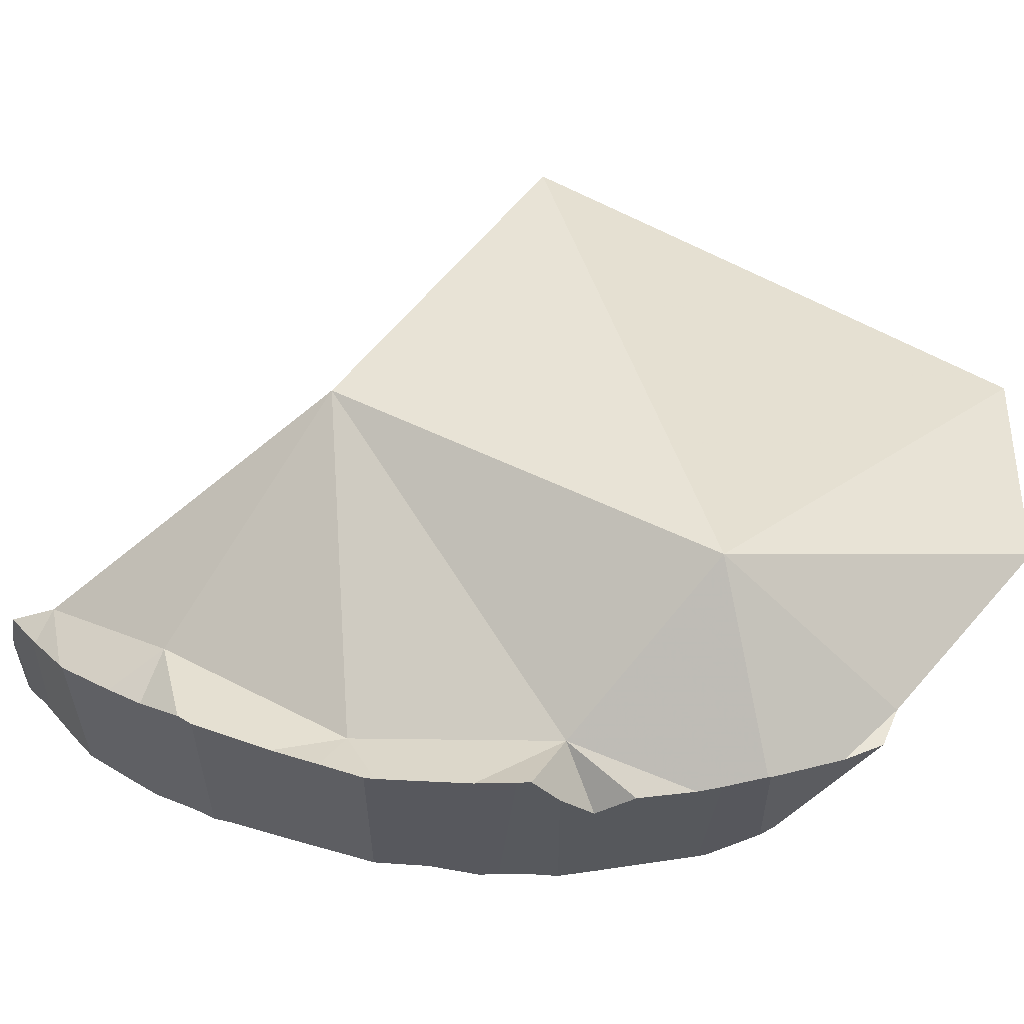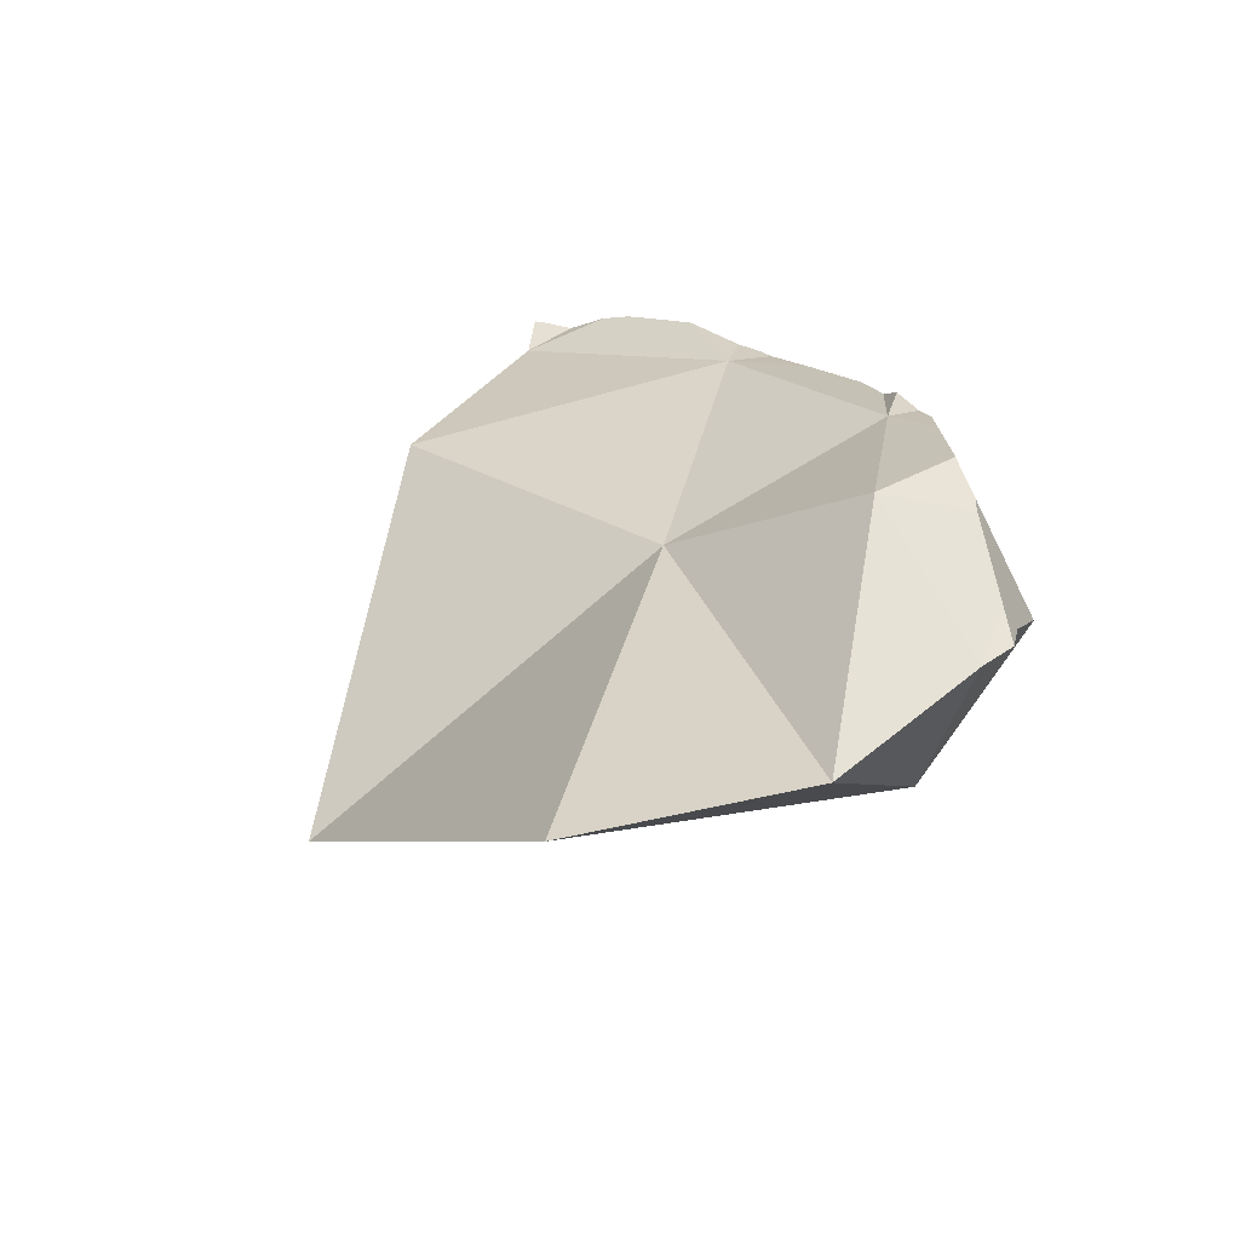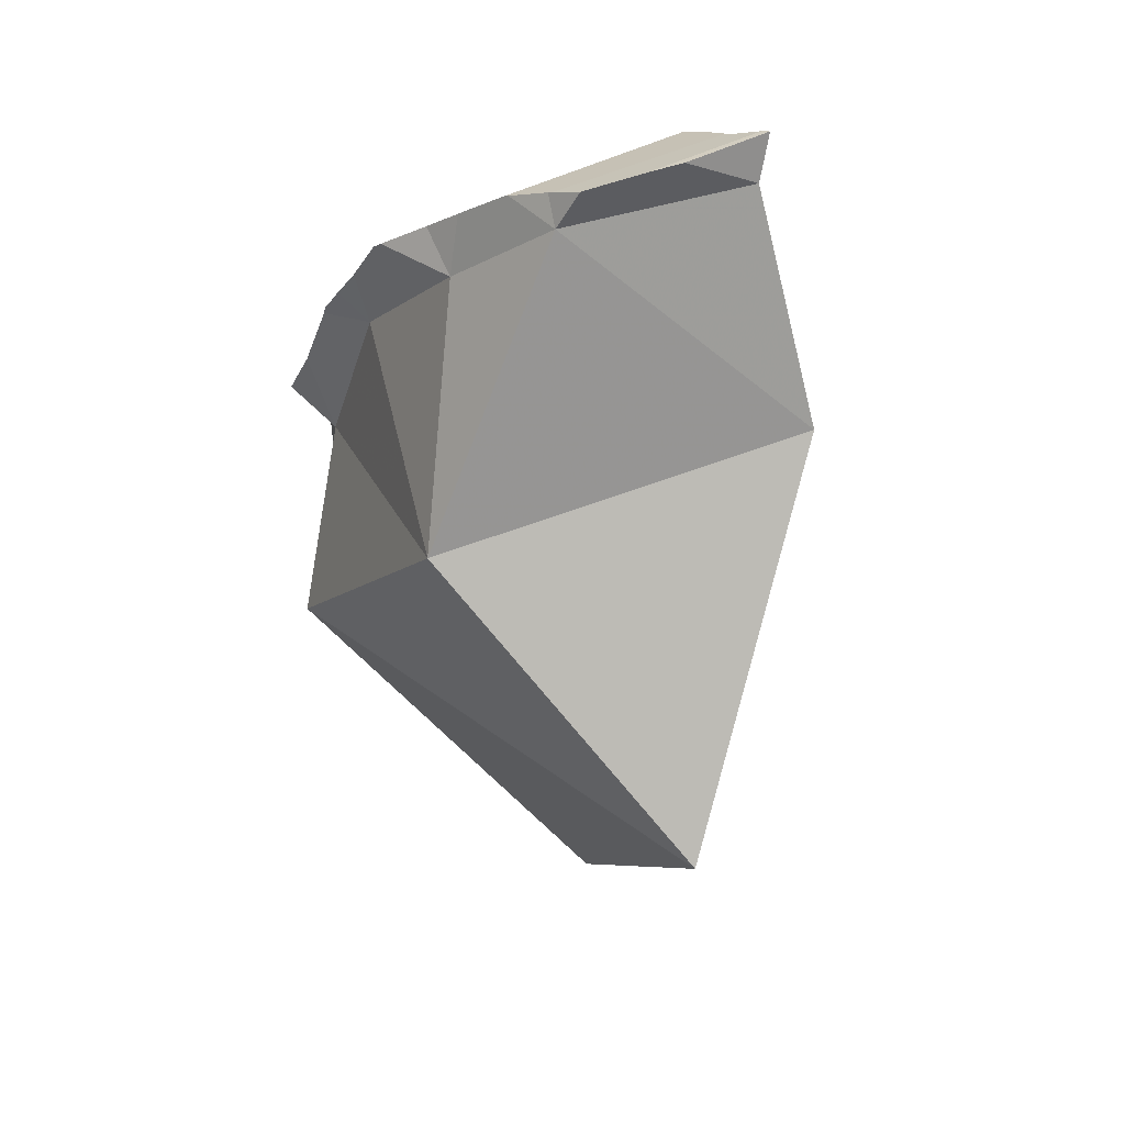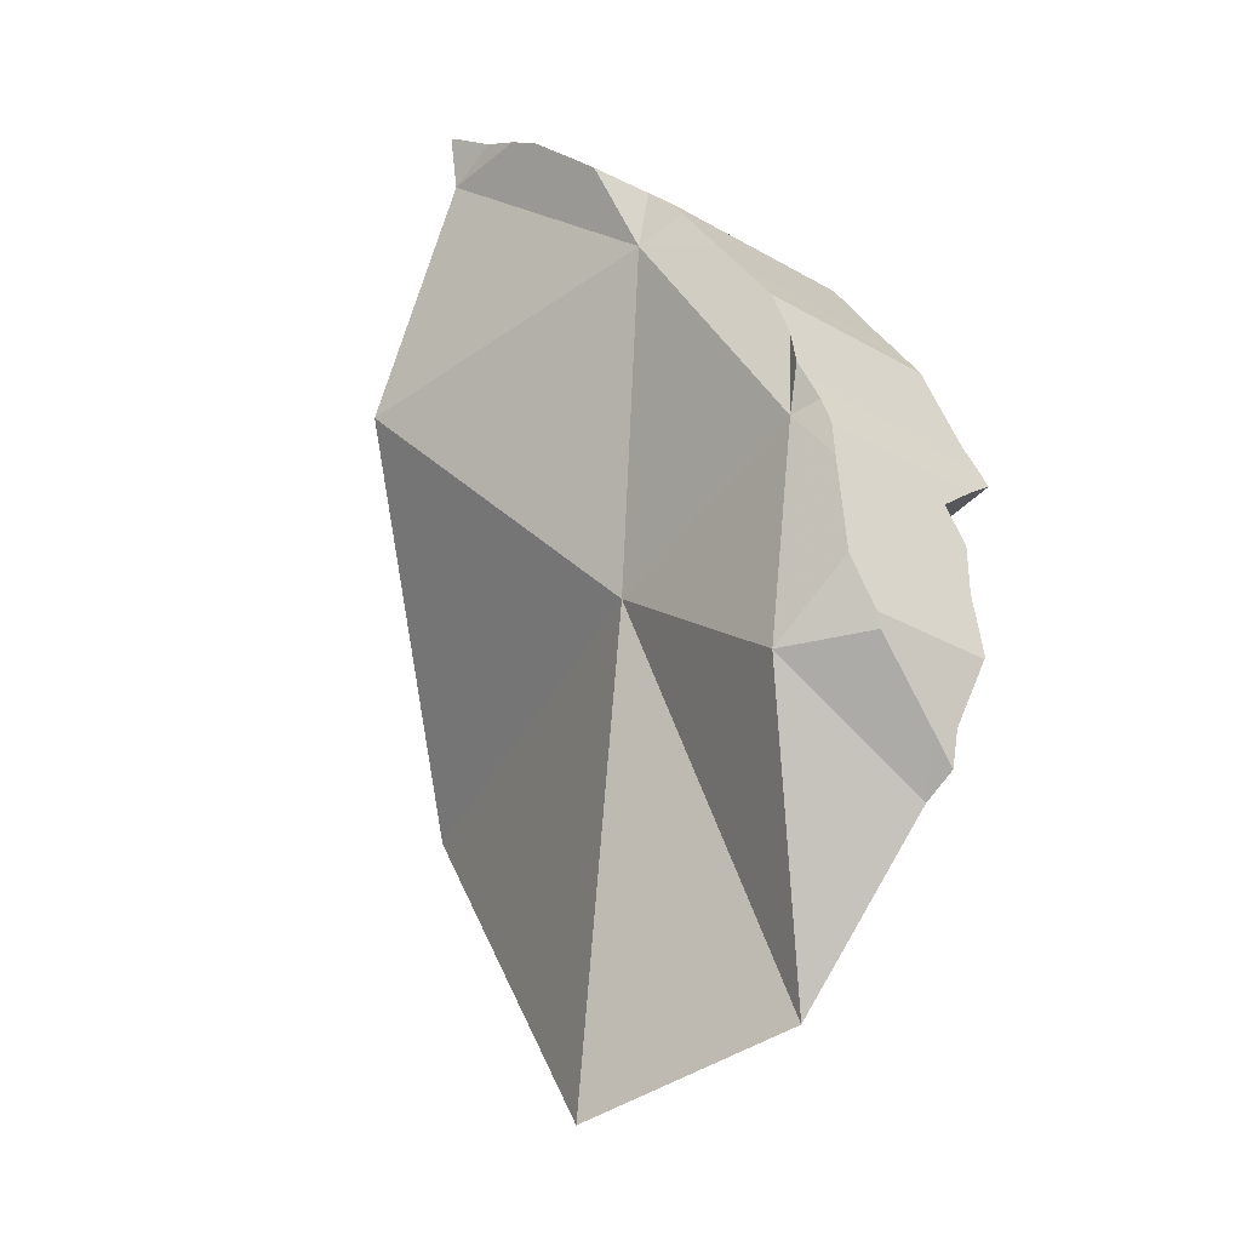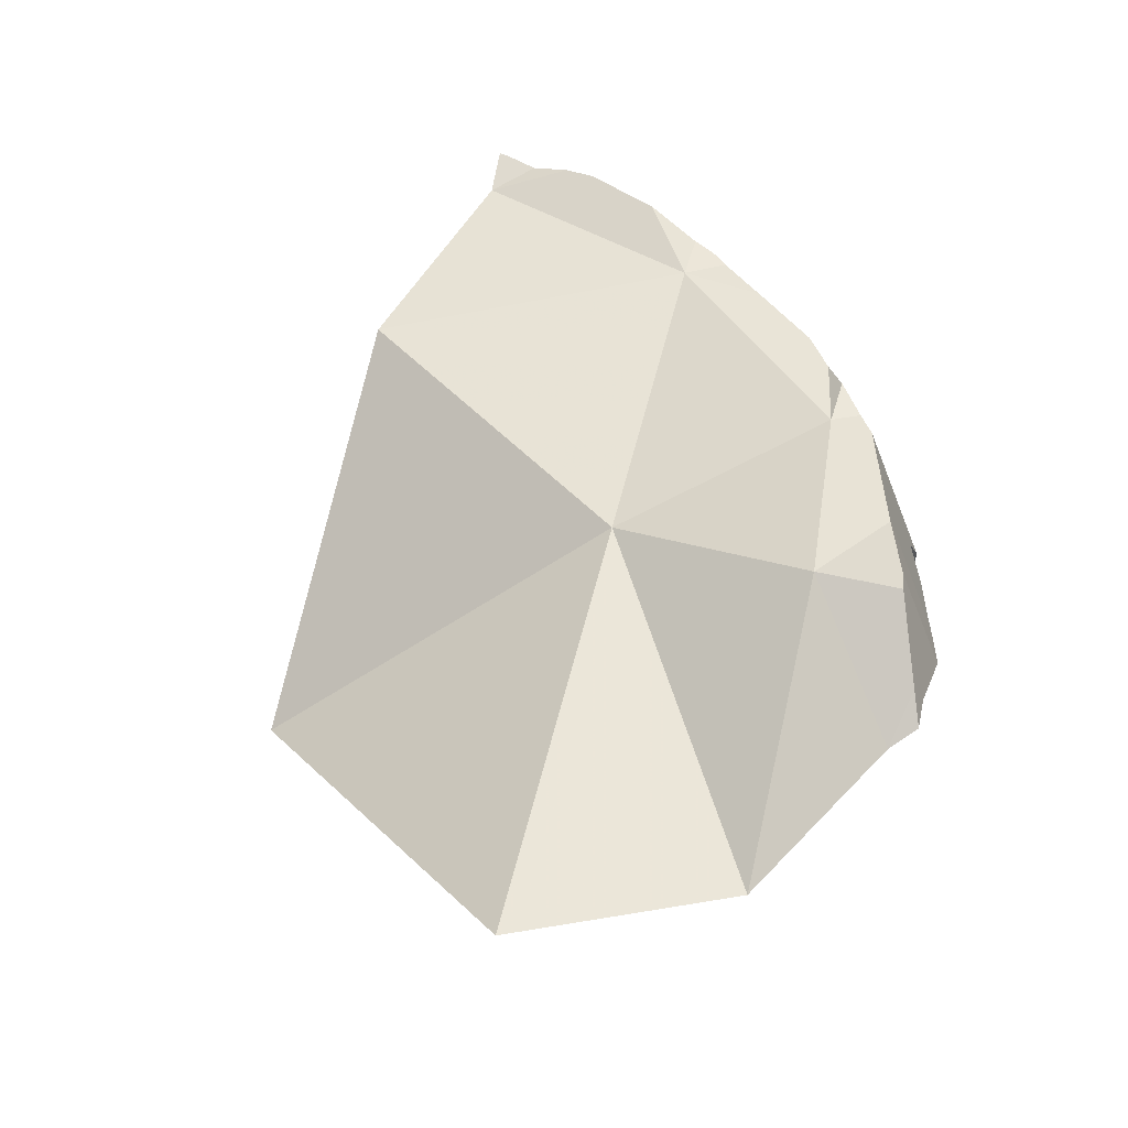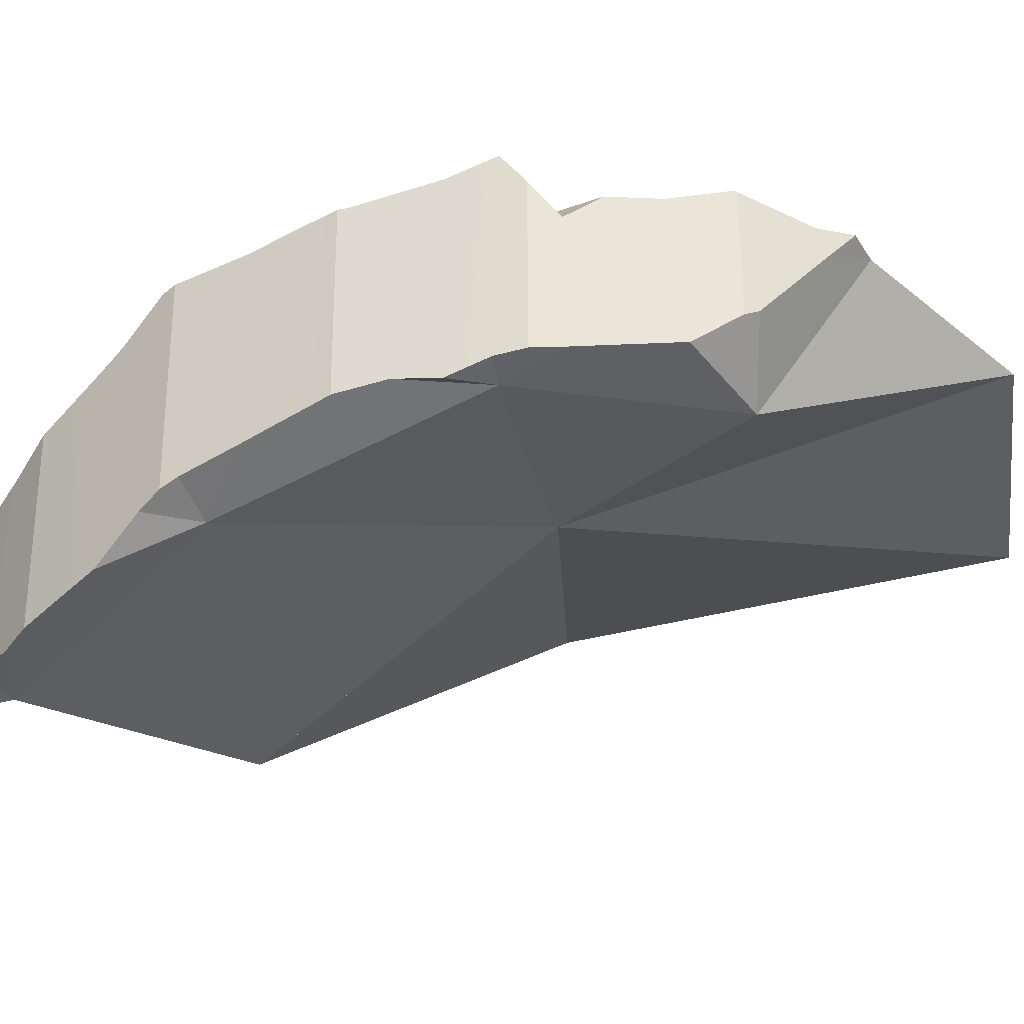
<metadata>
{"format":"obj","ext":"obj","renderer":"f3d","projection":"perspective","resolution":1024,"background":"white","views":[{"elev":60.4,"azim":-98.0,"up":"+Z"},{"elev":-73.3,"azim":-153.3,"up":"+Y"},{"elev":50.0,"azim":61.4,"up":"+Y"},{"elev":-32.9,"azim":-128.2,"up":"+Y"},{"elev":-50.1,"azim":-159.1,"up":"+Y"},{"elev":-29.6,"azim":-93.5,"up":"+Z"}]}
</metadata>
<code>
v -0.2109 -0.0008185 0.06623
v -0.2109 0.003036 0.01952
v -0.2109 0.000723 0.01967
v -0.2108 0.005968 0.06503
v -0.2108 -0.01287 0.06858
v -0.2108 -0.01363 0.06823
v -0.2108 -0.01367 0.06256
v -0.2108 -0.01389 0.02895
v -0.2106 0.02219 0.06526
v -0.2104 0.032 0.01735
v -0.2104 0.03323 0.05822
v -0.2103 0.03996 0.02938
v -0.2103 -0.01581 0.04641
v -0.2103 0.04236 0.01678
v -0.2103 0.0424 0.02669
v -0.2102 0.04261 0.0697
v -0.2097 -0.01818 0.03085
v -0.2082 0.04992 0.07924
v -0.2078 0.05138 0.01546
v -0.2072 0.05362 0.07789
v -0.2059 0.05854 0.01267
v -0.2055 -0.03524 0.06112
v -0.2047 -0.03848 0.05271
v -0.2043 0.06402 0.01051
v -0.2041 0.06459 0.07379
v -0.2027 -0.04654 0.06122
v -0.2004 0.07762 0.01213
v -0.1987 0.04943 0.01233
v -0.1969 0.09001 0.06849
v -0.1961 0.09286 0.009456
v -0.196 0.09295 0.06835
v -0.1937 0.09679 0.06748
v -0.1937 0.03848 0.06999
v -0.1929 0.09826 0.007684
v -0.1927 -0.0525 0.06042
v -0.1899 0.1034 0.06604
v -0.1893 0.1044 0.06583
v -0.1874 0.1076 0.004694
v -0.1869 -0.01988 0.01327
v -0.1824 0.1163 0.001899
v -0.1821 0.1168 0.06263
v -0.1799 0.09598 0.05933
v -0.1729 0.1325 -0.003001
v -0.17 0.1373 0.05988
v -0.17 0.1374 -0.005393
v -0.1666 0.1408 0.05883
v -0.1646 0.143 -0.009317
v -0.16 -0.00794 0.1005
v -0.1599 0.1252 -0.009386
v -0.156 0.1517 0.04776
v -0.153 0.1548 -0.02092
v -0.1476 -0.1016 0.05409
v -0.1472 0.1607 0.04105
v -0.147 0.161 -0.02354
v -0.1435 0.1645 0.0385
v -0.1402 0.1437 0.04794
v -0.1338 0.1743 0.03187
v -0.1337 0.1742 -0.02918
v -0.1326 0.175 0.03127
v -0.1252 0.1796 -0.03162
v -0.1236 0.02826 0.01276
v -0.1208 0.1824 0.02431
v -0.1197 0.1831 0.01117
v -0.1193 0.1833 0.02366
v -0.1172 0.1846 -0.003711
v -0.115 0.186 -0.03228
v -0.1143 0.1864 -0.02062
v -0.1129 0.1872 -0.03242
v -0.1119 0.1762 0.02671
v -0.1097 0.1891 0.0196
v -0.1048 0.1921 5.237e-05
v -0.1045 0.1924 -0.038
v -0.1022 0.1934 -0.03929
v -0.1022 0.1934 -0.02692
v -0.1021 0.1934 -0.01043
v -0.09686 0.1802 -0.03315
v -0.08566 0.08857 0.08548
v -0.07915 -0.1136 0.03186
v -0.05674 0.1122 -0.03333
v 0.0102 0.01459 0.04378
f 16 12 11
f 11 12 33
f 18 16 11
f 18 11 33
f 15 12 16
f 15 19 12
f 19 28 12
f 12 28 33
f 15 16 20
f 19 15 21
f 15 20 21
f 16 18 20
f 33 20 18
f 28 19 21
f 21 20 25
f 33 25 20
f 24 21 27
f 28 21 24
f 29 21 25
f 27 21 31
f 31 21 29
f 24 27 28
f 42 29 25
f 42 25 33
f 27 49 28
f 27 31 30
f 27 30 49
f 61 33 28
f 49 61 28
f 31 29 42
f 30 31 32
f 30 32 34
f 34 49 30
f 32 31 42
f 34 32 36
f 36 32 42
f 33 77 42
f 61 48 33
f 33 48 77
f 34 36 38
f 38 49 34
f 37 41 36
f 37 36 42
f 41 38 36
f 41 37 42
f 44 40 38
f 40 49 38
f 41 44 38
f 43 40 44
f 40 43 49
f 56 41 42
f 56 44 41
f 42 77 56
f 43 44 45
f 49 43 45
f 50 45 44
f 50 44 46
f 56 46 44
f 49 45 47
f 47 45 55
f 53 45 50
f 55 45 53
f 50 46 56
f 49 47 51
f 51 47 54
f 47 55 54
f 77 48 61
f 51 54 49
f 54 58 49
f 58 60 49
f 60 76 49
f 49 79 61
f 76 79 49
f 56 53 50
f 55 53 56
f 54 55 57
f 54 57 58
f 57 55 56
f 56 59 57
f 69 59 56
f 77 69 56
f 63 58 57
f 63 57 59
f 60 58 66
f 63 65 58
f 65 66 58
f 63 59 62
f 69 62 59
f 76 60 66
f 61 79 77
f 69 63 62
f 69 65 63
f 66 65 67
f 65 76 67
f 69 76 65
f 68 66 67
f 76 66 68
f 76 68 67
f 69 79 76
f 79 69 77
f 2 8 1
f 12 2 1
f 11 1 4
f 48 4 1
f 1 7 5
f 1 5 48
f 1 8 7
f 12 1 11
f 2 3 8
f 39 3 2
f 10 2 15
f 39 2 10
f 12 15 2
f 39 8 3
f 11 4 9
f 9 4 33
f 33 4 48
f 13 5 7
f 5 13 39
f 48 5 39
f 13 7 8
f 17 13 8
f 39 17 8
f 9 33 11
f 14 10 15
f 10 14 28
f 39 10 28
f 12 11 33
f 12 19 15
f 28 19 12
f 28 12 33
f 13 17 39
f 14 15 19
f 14 19 28
f 28 33 61
f 28 61 39
f 48 61 33
f 39 61 48
f 7 6 5
f 6 48 5
f 13 7 5
f 13 5 39
f 5 48 39
f 7 22 6
f 22 48 6
f 13 23 7
f 7 23 22
f 17 23 13
f 17 13 39
f 23 17 39
f 23 26 22
f 22 26 35
f 35 48 22
f 35 26 23
f 35 23 39
f 35 39 52
f 52 48 35
f 61 39 48
f 52 39 61
f 78 48 52
f 48 80 61
f 78 80 48
f 52 61 78
f 61 80 78
f 63 62 64
f 62 63 69
f 69 64 62
f 63 64 65
f 69 63 65
f 70 65 64
f 69 70 64
f 71 67 65
f 65 67 76
f 69 65 76
f 71 65 70
f 72 68 67
f 76 67 68
f 72 67 71
f 76 68 72
f 69 76 70
f 70 76 71
f 72 71 74
f 74 71 75
f 71 76 75
f 74 73 72
f 76 72 73
f 73 74 76
f 75 76 74
f 48 77 61
f 61 80 48
f 80 77 48
f 61 77 79
f 79 80 61
f 77 80 79

</code>
